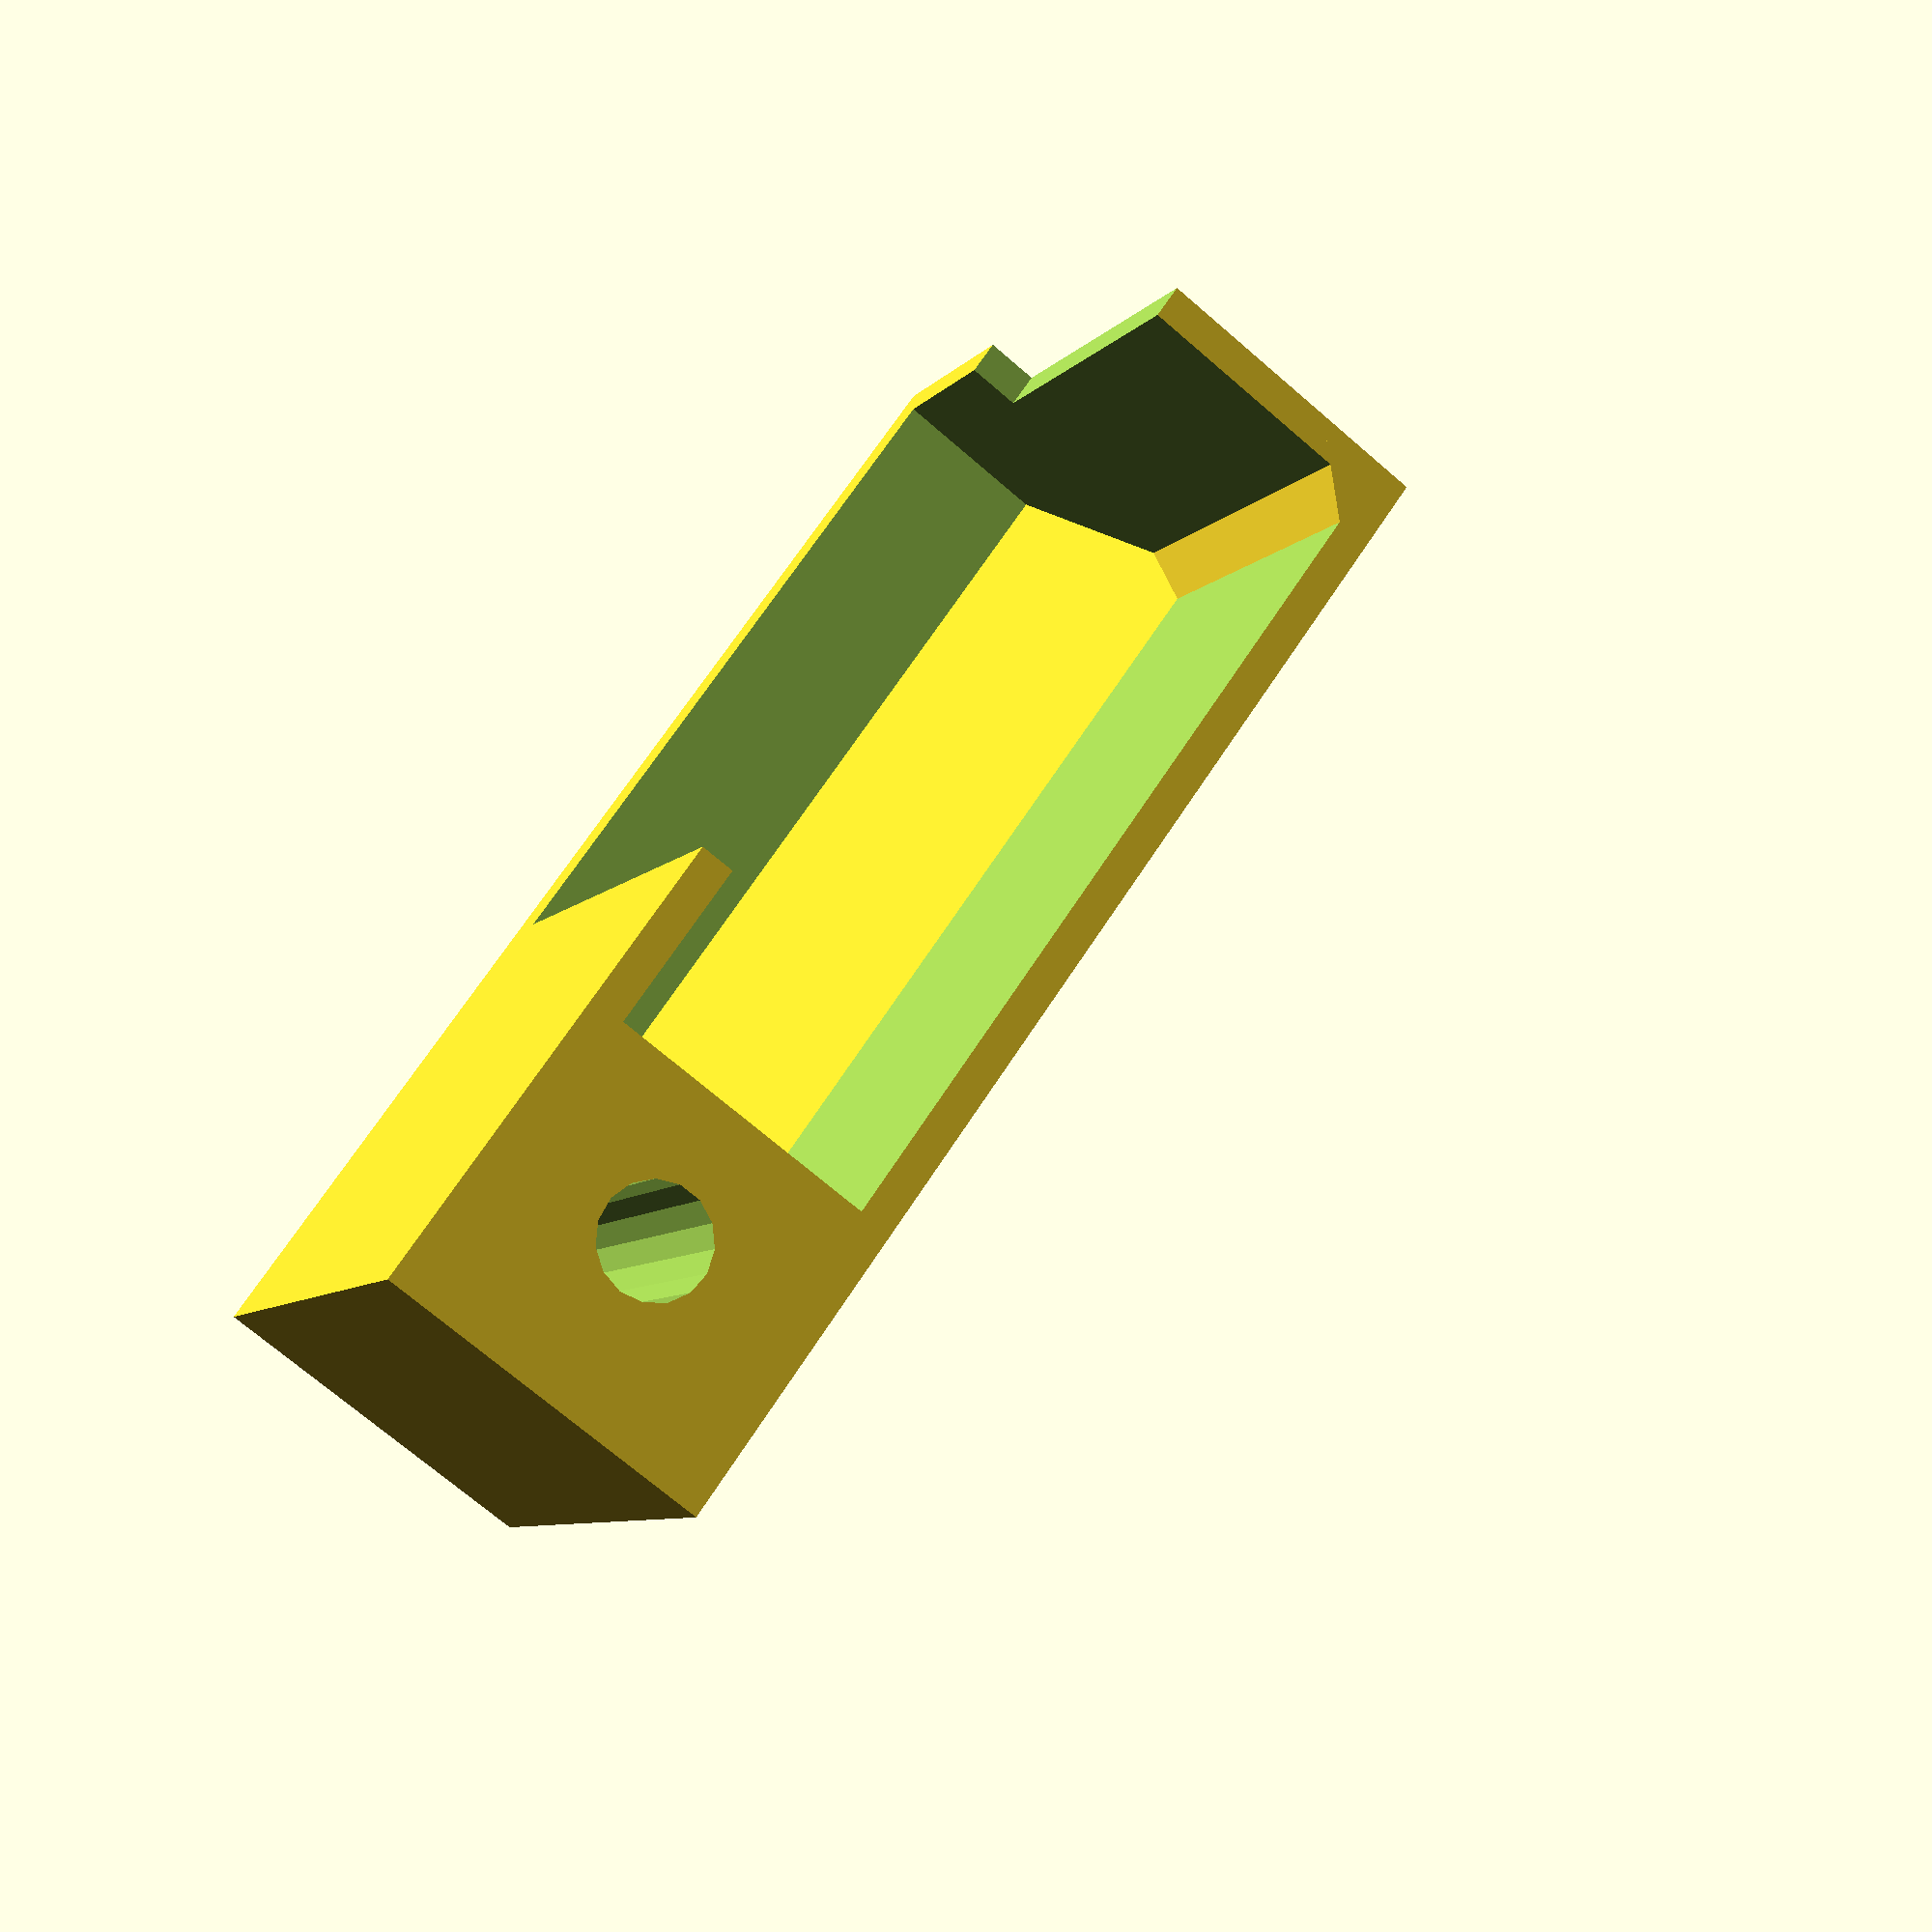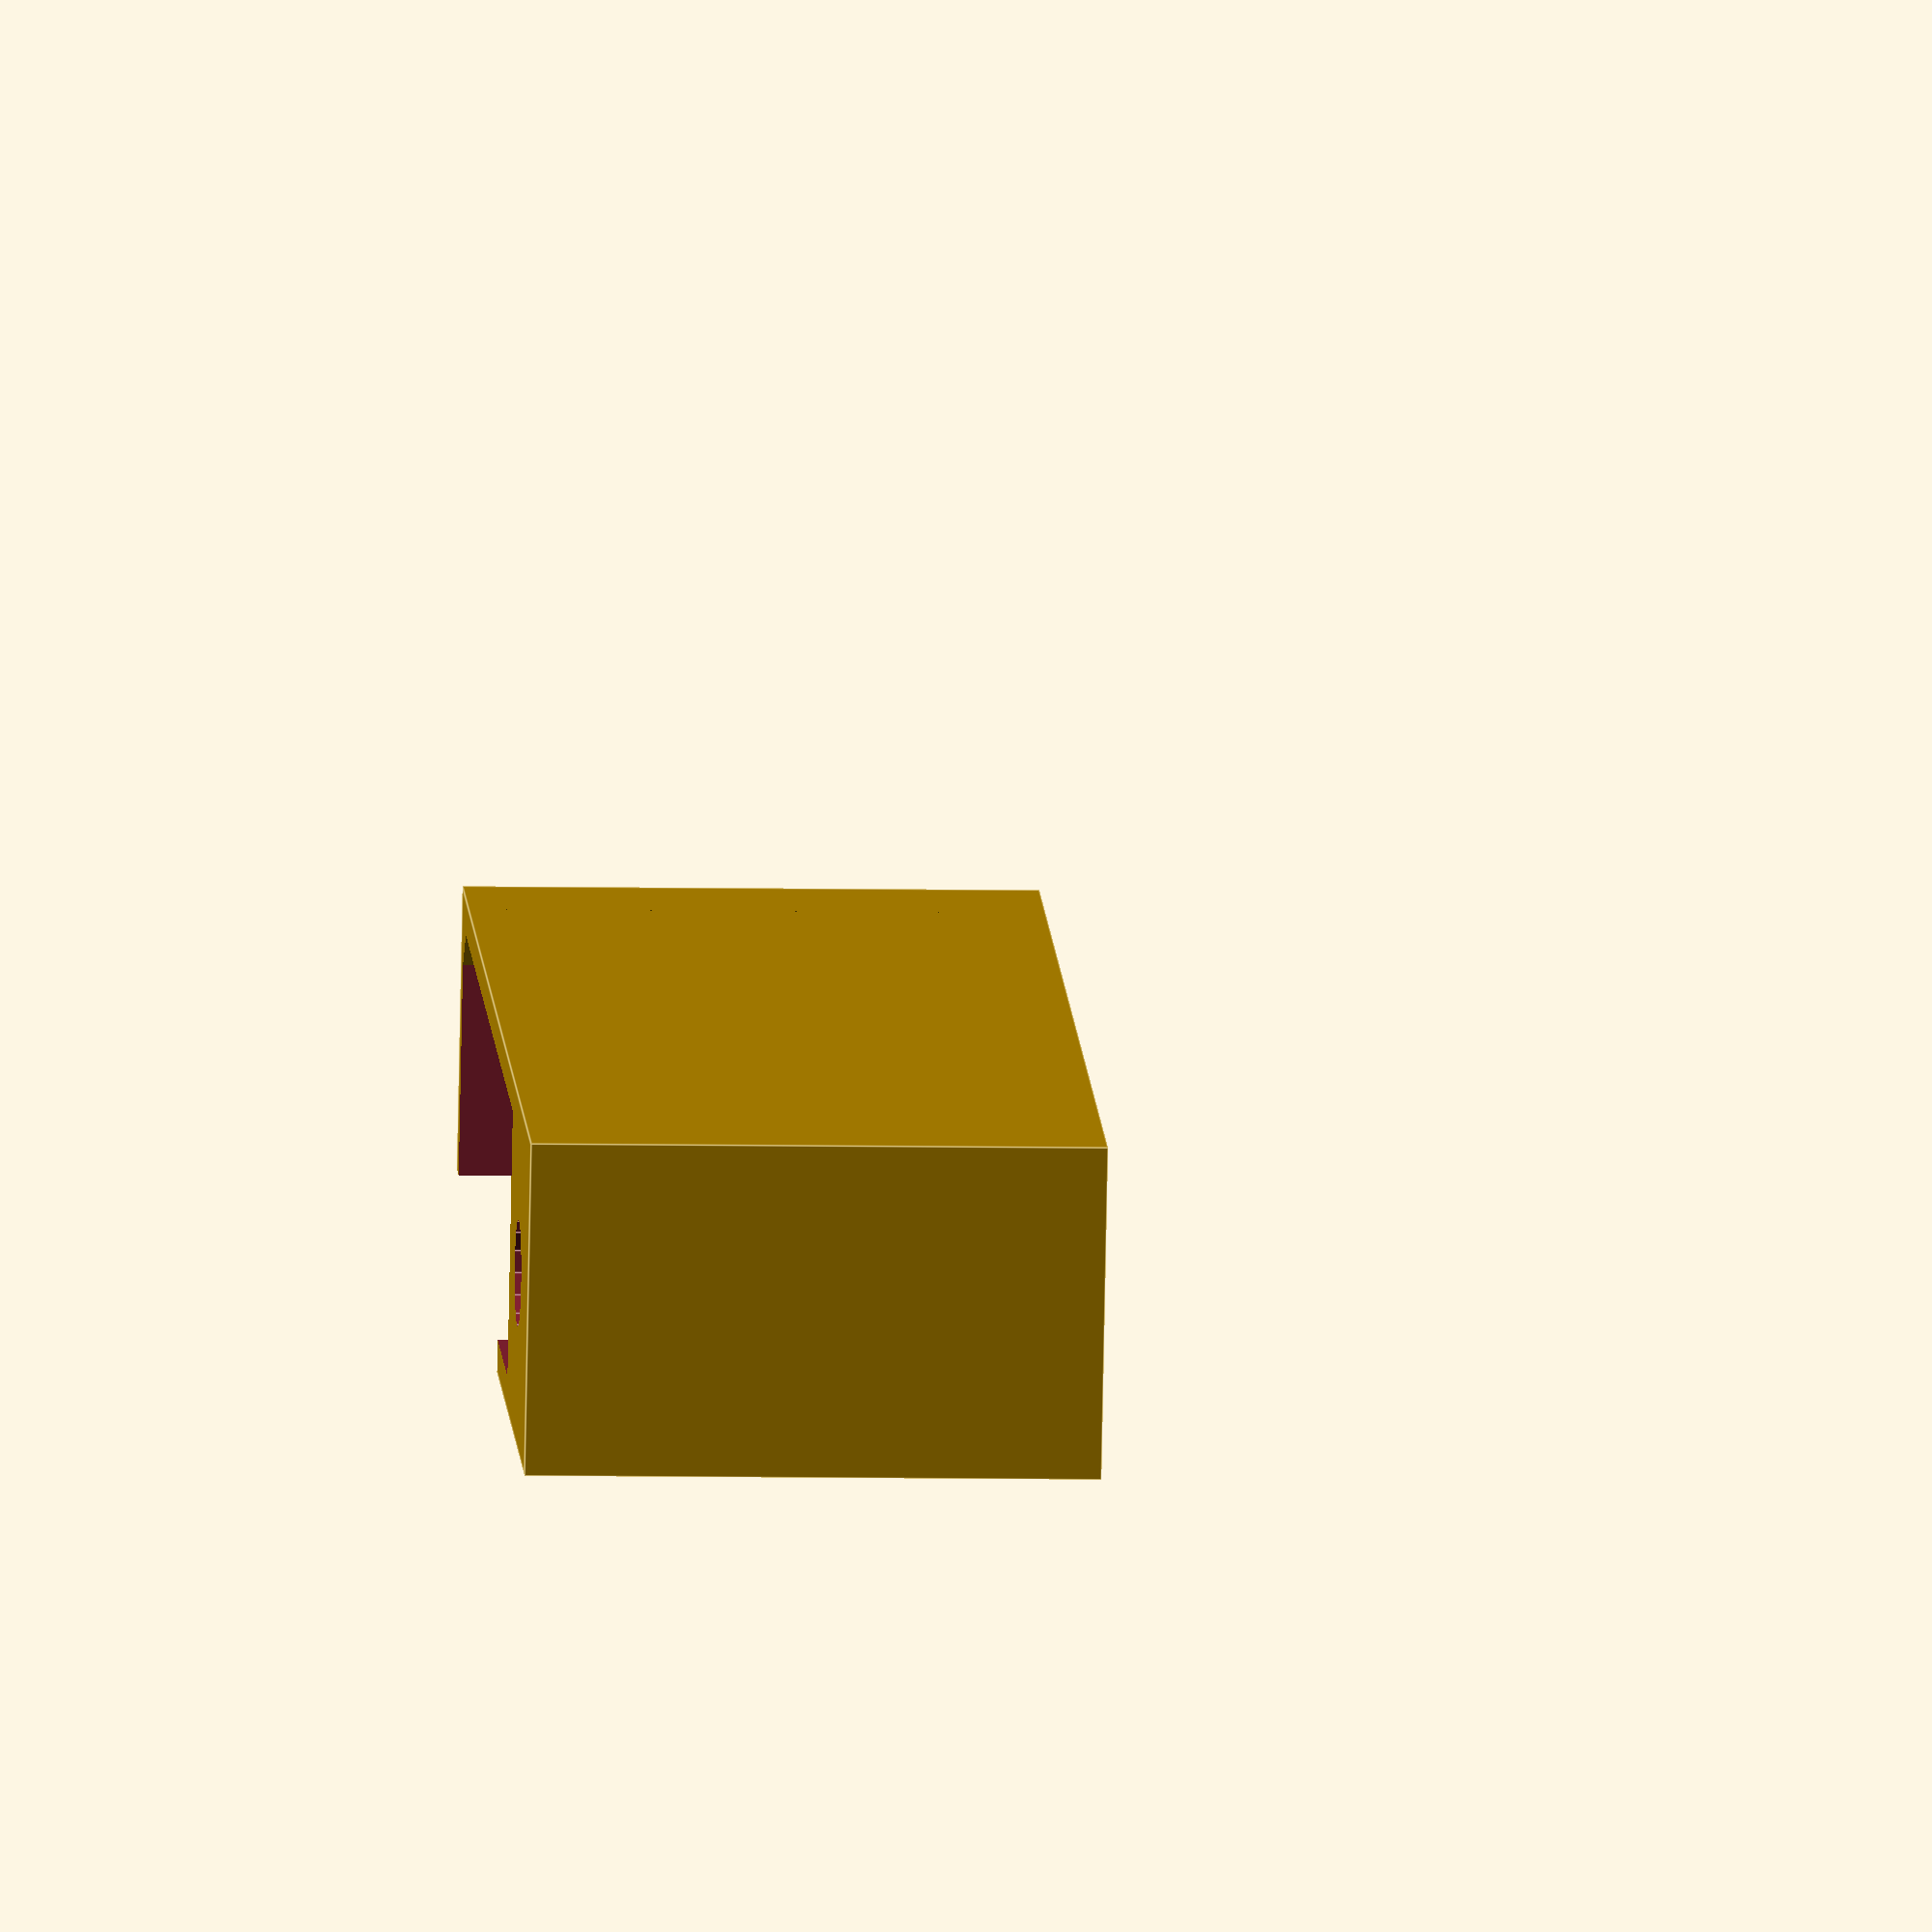
<openscad>
module fan_nozzle(){
    
difference(){    
cube([35,10,17]); // Main cube

// Mounting screw
translate([30,5,-1])cylinder(r=3.2/2,h = 14.5-0.2, $fn=15); // Screw cut
translate([30,5,17-3.5])cylinder(r=3.1,h = 20, $fn=15); // head cut

// Fan entry hole
translate([1,10-1.5,-1])cube([20,3,16.5]);
translate([-1,10-1.5,-1-5])cube([20,3,16.5]);
    
// Airway cutout
difference(){    
translate([1,1,-1])cube([25,8,16.5]);    
translate([0,0,10])rotate([45,0,0])cube([30,8,16.5]);    
translate([-1,-10,-1])rotate([0,0,45])cube([10,8,30]); 
}


    
}

    
}

fan_nozzle();
</openscad>
<views>
elev=7.5 azim=54.3 roll=158.6 proj=p view=solid
elev=186.3 azim=341.2 roll=273.5 proj=o view=edges
</views>
